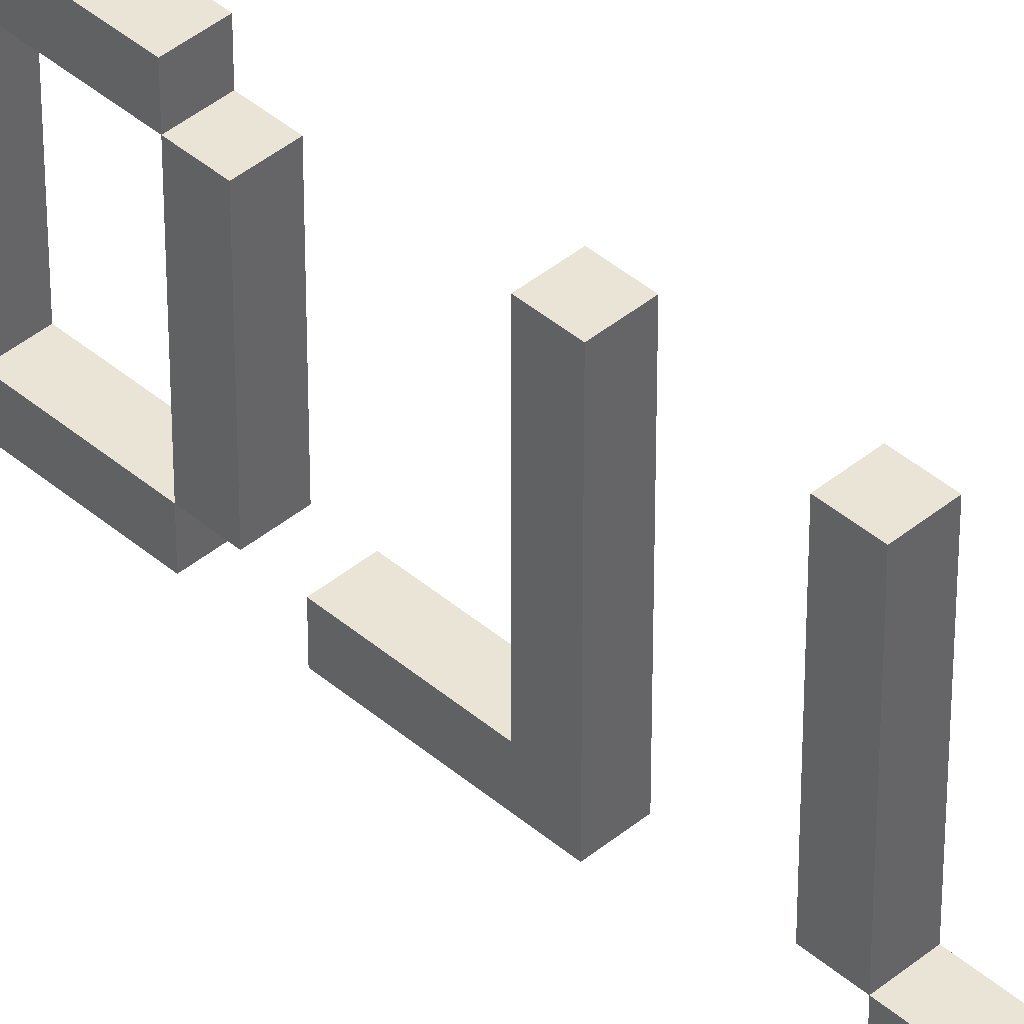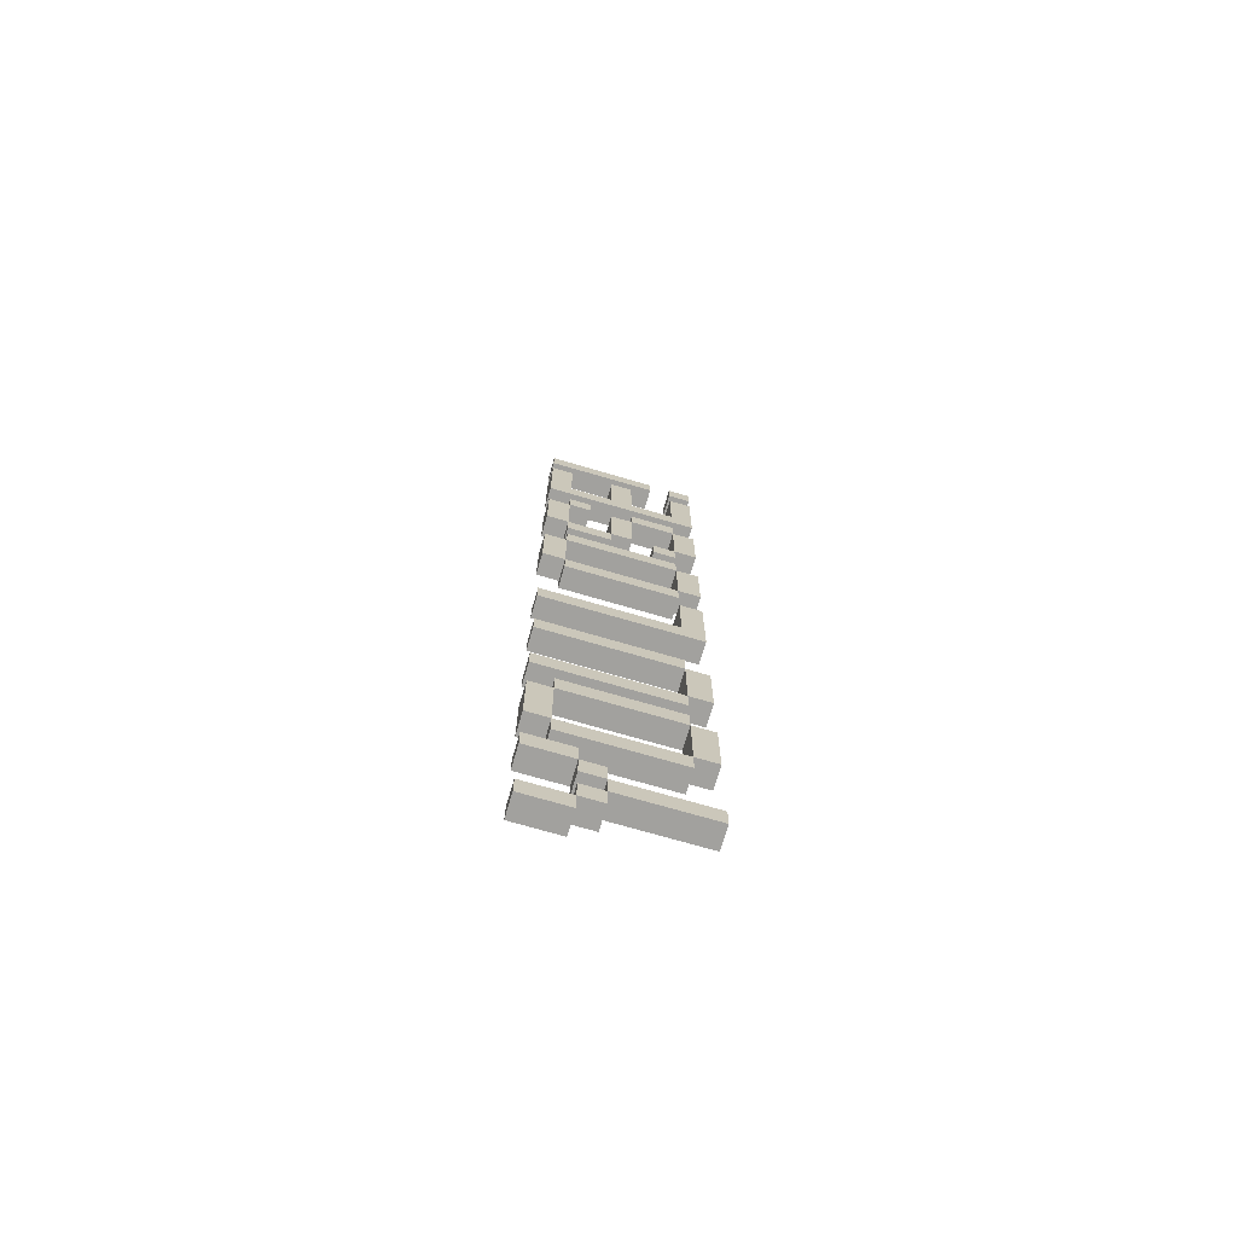
<metadata>
{"format":"obj","ext":"obj","renderer":"f3d","projection":"perspective","resolution":1024,"background":"white","views":[{"elev":42.5,"azim":135.5,"up":"+Y"},{"elev":-72.0,"azim":-106.3,"up":"+Z"}]}
</metadata>
<code>
o
v 0 2.6 2.8
v 0 2.6 2.7
v 0 2.6 2.6
v 0 2.6 2.2
v 0 2.6 2
v 0 2.6 1.7
v 0 2.6 1.4
v 0 2.6 1.1
v 0 2.6 0.9
v 0 2.6 0.5
v 0 2.6 0.1
v 0 2.6 -0.2
v 0 2.6 -0.5
v 0 2.6 -0.8
v 0 2.6 -1.2
v 0 2.6 -1.3
v 0 2.7 2.8
v 0 2.7 2.7
v 0 2.7 2.6
v 0 2.7 2.3
v 0 2.7 2.1
v 0 2.7 2
v 0 2.7 1.7
v 0 2.7 1.6
v 0 2.7 1.5
v 0 2.7 1.4
v 0 2.7 1.1
v 0 2.7 1
v 0 2.7 0.9
v 0 2.7 0.6
v 0 2.7 0.2
v 0 2.7 0.1
v 0 2.7 -0.2
v 0 2.7 -0.3
v 0 2.7 -0.4
v 0 2.7 -0.5
v 0 2.7 -0.8
v 0 2.7 -0.9
v 0 2.8 2.8
v 0 2.8 2.7
v 0 2.8 1.7
v 0 2.8 1.6
v 0 2.9 2.6
v 0 2.9 2.3
v 0 2.9 2.1
v 0 2.9 2
v 0 2.9 1.7
v 0 3 2.6
v 0 3 2.3
v 0 3 2
v 0 3 1.7
v 0 3 1.6
v 0 3 -1.1
v 0 3 -1.2
v 0 3 -1.3
v 0 3 -1.4
v 0 3.1 2.1
v 0 3.1 2
v 0 3.1 -1
v 0 3.1 -1.1
v 0 3.1 -1.2
v 0 3.1 -1.3
v 0 3.1 -1.4
v 0 3.1 -1.5
v 0 3.2 2.6
v 0 3.2 2.3
v 0 3.2 2.1
v 0 3.2 2
v 0 3.2 1.7
v 0 3.2 1.6
v 0 3.2 1.5
v 0 3.2 1.4
v 0 3.2 1.1
v 0 3.2 1
v 0 3.2 -0.4
v 0 3.2 -0.5
v 0 3.2 -0.8
v 0 3.2 -0.9
v 0 3.3 2.8
v 0 3.3 2.7
v 0 3.3 2.6
v 0 3.3 2.2
v 0 3.3 2
v 0 3.3 1.7
v 0 3.3 1.4
v 0 3.3 1.1
v 0 3.3 0.6
v 0 3.3 0.5
v 0 3.3 0.2
v 0 3.3 0.1
v 0 3.3 -0.2
v 0 3.3 -0.3
v 0 3.3 -0.5
v 0 3.3 -0.8
v 0 3.3 -1
v 0 3.3 -1.1
v 0 3.3 -1.4
v 0 3.3 -1.5
v 0.1 2.6 2.8
v 0.1 2.6 2.7
v 0.1 2.6 2.6
v 0.1 2.6 2.2
v 0.1 2.6 2
v 0.1 2.6 1.7
v 0.1 2.6 1.4
v 0.1 2.6 1.1
v 0.1 2.6 0.9
v 0.1 2.6 0.5
v 0.1 2.6 0.1
v 0.1 2.6 -0.2
v 0.1 2.6 -0.5
v 0.1 2.6 -0.8
v 0.1 2.6 -1.2
v 0.1 2.6 -1.3
v 0.1 2.7 2.8
v 0.1 2.7 2.7
v 0.1 2.7 2.6
v 0.1 2.7 2.3
v 0.1 2.7 2.1
v 0.1 2.7 2
v 0.1 2.7 1.7
v 0.1 2.7 1.6
v 0.1 2.7 1.5
v 0.1 2.7 1.4
v 0.1 2.7 1.1
v 0.1 2.7 1
v 0.1 2.7 0.9
v 0.1 2.7 0.6
v 0.1 2.7 0.2
v 0.1 2.7 0.1
v 0.1 2.7 -0.2
v 0.1 2.7 -0.3
v 0.1 2.7 -0.4
v 0.1 2.7 -0.5
v 0.1 2.7 -0.8
v 0.1 2.7 -0.9
v 0.1 2.8 2.8
v 0.1 2.8 2.7
v 0.1 2.8 1.7
v 0.1 2.8 1.6
v 0.1 2.9 2.6
v 0.1 2.9 2.3
v 0.1 2.9 2.1
v 0.1 2.9 2
v 0.1 2.9 1.7
v 0.1 3 2.6
v 0.1 3 2.3
v 0.1 3 2
v 0.1 3 1.7
v 0.1 3 1.6
v 0.1 3 -1.1
v 0.1 3 -1.2
v 0.1 3 -1.3
v 0.1 3 -1.4
v 0.1 3.1 2.1
v 0.1 3.1 2
v 0.1 3.1 -1
v 0.1 3.1 -1.1
v 0.1 3.1 -1.2
v 0.1 3.1 -1.3
v 0.1 3.1 -1.4
v 0.1 3.1 -1.5
v 0.1 3.2 2.6
v 0.1 3.2 2.3
v 0.1 3.2 2.1
v 0.1 3.2 2
v 0.1 3.2 1.7
v 0.1 3.2 1.6
v 0.1 3.2 1.5
v 0.1 3.2 1.4
v 0.1 3.2 1.1
v 0.1 3.2 1
v 0.1 3.2 -0.4
v 0.1 3.2 -0.5
v 0.1 3.2 -0.8
v 0.1 3.2 -0.9
v 0.1 3.3 2.8
v 0.1 3.3 2.7
v 0.1 3.3 2.6
v 0.1 3.3 2.2
v 0.1 3.3 2
v 0.1 3.3 1.7
v 0.1 3.3 1.4
v 0.1 3.3 1.1
v 0.1 3.3 0.6
v 0.1 3.3 0.5
v 0.1 3.3 0.2
v 0.1 3.3 0.1
v 0.1 3.3 -0.2
v 0.1 3.3 -0.3
v 0.1 3.3 -0.5
v 0.1 3.3 -0.8
v 0.1 3.3 -1
v 0.1 3.3 -1.1
v 0.1 3.3 -1.4
v 0.1 3.3 -1.5
v 0 2.6 2.8
v 0 2.7 2.8
v 0 2.8 2.8
v 0 3.3 2.8
v 0.1 2.6 2.8
v 0.1 2.7 2.8
v 0.1 2.8 2.8
v 0.1 3.3 2.8
v 0 2.6 2.6
v 0 2.7 2.6
v 0 2.9 2.6
v 0 3 2.6
v 0 3.2 2.6
v 0 3.3 2.6
v 0.1 2.6 2.6
v 0.1 2.7 2.6
v 0.1 2.9 2.6
v 0.1 3 2.6
v 0.1 3.2 2.6
v 0.1 3.3 2.6
v 0 2.7 2.3
v 0 2.9 2.3
v 0 3 2.3
v 0 3.2 2.3
v 0.1 2.7 2.3
v 0.1 2.9 2.3
v 0.1 3 2.3
v 0.1 3.2 2.3
v 0 2.7 2.1
v 0 2.9 2.1
v 0 3.1 2.1
v 0 3.2 2.1
v 0.1 2.7 2.1
v 0.1 2.9 2.1
v 0.1 3.1 2.1
v 0.1 3.2 2.1
v 0 2.6 2
v 0 2.7 2
v 0 2.9 2
v 0 3 2
v 0 3.2 2
v 0 3.3 2
v 0.1 2.6 2
v 0.1 2.7 2
v 0.1 2.9 2
v 0.1 3 2
v 0.1 3.2 2
v 0.1 3.3 2
v 0 2.7 1.7
v 0 2.8 1.7
v 0 3 1.7
v 0 3.2 1.7
v 0.1 2.7 1.7
v 0.1 2.8 1.7
v 0.1 3 1.7
v 0.1 3.2 1.7
v 0 2.7 1.5
v 0 3.2 1.5
v 0.1 2.7 1.5
v 0.1 3.2 1.5
v 0 2.6 1.4
v 0 2.7 1.4
v 0 3.2 1.4
v 0 3.3 1.4
v 0.1 2.6 1.4
v 0.1 2.7 1.4
v 0.1 3.2 1.4
v 0.1 3.3 1.4
v 0 2.7 1.1
v 0 3.2 1.1
v 0.1 2.7 1.1
v 0.1 3.2 1.1
v 0 2.6 0.9
v 0 2.7 0.9
v 0.1 2.6 0.9
v 0.1 2.7 0.9
v 0 2.7 0.6
v 0 3.3 0.6
v 0.1 2.7 0.6
v 0.1 3.3 0.6
v 0 2.7 0.2
v 0 3.3 0.2
v 0.1 2.7 0.2
v 0.1 3.3 0.2
v 0 2.6 0.1
v 0 2.7 0.1
v 0.1 2.6 0.1
v 0.1 2.7 0.1
v 0 2.7 -0.2
v 0 3.3 -0.2
v 0.1 2.7 -0.2
v 0.1 3.3 -0.2
v 0 2.7 -0.4
v 0 3.2 -0.4
v 0.1 2.7 -0.4
v 0.1 3.2 -0.4
v 0 2.6 -0.5
v 0 2.7 -0.5
v 0 3.2 -0.5
v 0 3.3 -0.5
v 0.1 2.6 -0.5
v 0.1 2.7 -0.5
v 0.1 3.2 -0.5
v 0.1 3.3 -0.5
v 0 2.7 -0.8
v 0 3.2 -0.8
v 0.1 2.7 -0.8
v 0.1 3.2 -0.8
v 0 3.1 -1
v 0 3.3 -1
v 0.1 3.1 -1
v 0.1 3.3 -1
v 0 3 -1.1
v 0 3.1 -1.1
v 0.1 3 -1.1
v 0.1 3.1 -1.1
v 0 2.6 -1.2
v 0 3 -1.2
v 0.1 2.6 -1.2
v 0.1 3 -1.2
v 0 3 -1.3
v 0 3.1 -1.3
v 0.1 3 -1.3
v 0.1 3.1 -1.3
v 0 3.1 -1.4
v 0 3.3 -1.4
v 0.1 3.1 -1.4
v 0.1 3.3 -1.4
v 0 2.6 2.7
v 0 2.7 2.7
v 0 2.8 2.7
v 0 3.3 2.7
v 0.1 2.6 2.7
v 0.1 2.7 2.7
v 0.1 2.8 2.7
v 0.1 3.3 2.7
v 0 2.6 2.2
v 0 3.3 2.2
v 0.1 2.6 2.2
v 0.1 3.3 2.2
v 0 2.7 2
v 0 2.9 2
v 0 3.1 2
v 0 3.2 2
v 0.1 2.7 2
v 0.1 2.9 2
v 0.1 3.1 2
v 0.1 3.2 2
v 0 2.6 1.7
v 0 2.7 1.7
v 0 2.9 1.7
v 0 3 1.7
v 0 3.2 1.7
v 0 3.3 1.7
v 0.1 2.6 1.7
v 0.1 2.7 1.7
v 0.1 2.9 1.7
v 0.1 3 1.7
v 0.1 3.2 1.7
v 0.1 3.3 1.7
v 0 2.7 1.6
v 0 2.8 1.6
v 0 3 1.6
v 0 3.2 1.6
v 0.1 2.7 1.6
v 0.1 2.8 1.6
v 0.1 3 1.6
v 0.1 3.2 1.6
v 0 2.7 1.4
v 0 3.2 1.4
v 0.1 2.7 1.4
v 0.1 3.2 1.4
v 0 2.6 1.1
v 0 2.7 1.1
v 0 3.2 1.1
v 0 3.3 1.1
v 0.1 2.6 1.1
v 0.1 2.7 1.1
v 0.1 3.2 1.1
v 0.1 3.3 1.1
v 0 2.7 1
v 0 3.2 1
v 0.1 2.7 1
v 0.1 3.2 1
v 0 2.6 0.5
v 0 3.3 0.5
v 0.1 2.6 0.5
v 0.1 3.3 0.5
v 0 2.7 0.1
v 0 3.3 0.1
v 0.1 2.7 0.1
v 0.1 3.3 0.1
v 0 2.6 -0.2
v 0 2.7 -0.2
v 0.1 2.6 -0.2
v 0.1 2.7 -0.2
v 0 2.7 -0.3
v 0 3.3 -0.3
v 0.1 2.7 -0.3
v 0.1 3.3 -0.3
v 0 2.7 -0.5
v 0 3.2 -0.5
v 0.1 2.7 -0.5
v 0.1 3.2 -0.5
v 0 2.6 -0.8
v 0 2.7 -0.8
v 0 3.2 -0.8
v 0 3.3 -0.8
v 0.1 2.6 -0.8
v 0.1 2.7 -0.8
v 0.1 3.2 -0.8
v 0.1 3.3 -0.8
v 0 2.7 -0.9
v 0 3.2 -0.9
v 0.1 2.7 -0.9
v 0.1 3.2 -0.9
v 0 3.1 -1.1
v 0 3.3 -1.1
v 0.1 3.1 -1.1
v 0.1 3.3 -1.1
v 0 3 -1.2
v 0 3.1 -1.2
v 0.1 3 -1.2
v 0.1 3.1 -1.2
v 0 2.6 -1.3
v 0 3 -1.3
v 0.1 2.6 -1.3
v 0.1 3 -1.3
v 0 3 -1.4
v 0 3.1 -1.4
v 0.1 3 -1.4
v 0.1 3.1 -1.4
v 0 3.1 -1.5
v 0 3.3 -1.5
v 0.1 3.1 -1.5
v 0.1 3.3 -1.5
v 0 2.6 2.8
v 0.1 2.6 2.8
v 0 2.6 2.7
v 0.1 2.6 2.7
v 0 2.6 2.6
v 0.1 2.6 2.6
v 0 2.6 2.2
v 0.1 2.6 2.2
v 0 2.6 2
v 0.1 2.6 2
v 0 2.6 1.7
v 0.1 2.6 1.7
v 0 2.6 1.4
v 0.1 2.6 1.4
v 0 2.6 1.1
v 0.1 2.6 1.1
v 0 2.6 0.9
v 0.1 2.6 0.9
v 0 2.6 0.5
v 0.1 2.6 0.5
v 0 2.6 0.1
v 0.1 2.6 0.1
v 0 2.6 -0.2
v 0.1 2.6 -0.2
v 0 2.6 -0.5
v 0.1 2.6 -0.5
v 0 2.6 -0.8
v 0.1 2.6 -0.8
v 0 2.6 -1.2
v 0.1 2.6 -1.2
v 0 2.6 -1.3
v 0.1 2.6 -1.3
v 0 2.7 2.1
v 0.1 2.7 2.1
v 0 2.7 2
v 0.1 2.7 2
v 0 2.7 1.7
v 0.1 2.7 1.7
v 0 2.7 1.6
v 0.1 2.7 1.6
v 0 2.7 1.5
v 0.1 2.7 1.5
v 0 2.7 1.4
v 0.1 2.7 1.4
v 0 2.7 1.1
v 0.1 2.7 1.1
v 0 2.7 1
v 0.1 2.7 1
v 0 2.7 0.2
v 0.1 2.7 0.2
v 0 2.7 0.1
v 0.1 2.7 0.1
v 0 2.7 -0.2
v 0.1 2.7 -0.2
v 0 2.7 -0.3
v 0.1 2.7 -0.3
v 0 2.7 -0.4
v 0.1 2.7 -0.4
v 0 2.7 -0.5
v 0.1 2.7 -0.5
v 0 2.7 -0.8
v 0.1 2.7 -0.8
v 0 2.7 -0.9
v 0.1 2.7 -0.9
v 0 2.8 2.8
v 0.1 2.8 2.8
v 0 2.8 2.7
v 0.1 2.8 2.7
v 0 2.9 2.6
v 0.1 2.9 2.6
v 0 2.9 2.3
v 0.1 2.9 2.3
v 0 2.9 2
v 0.1 2.9 2
v 0 2.9 1.7
v 0.1 2.9 1.7
v 0 3 1.7
v 0.1 3 1.7
v 0 3 1.6
v 0.1 3 1.6
v 0 3 -1.1
v 0.1 3 -1.1
v 0 3 -1.2
v 0.1 3 -1.2
v 0 3 -1.3
v 0.1 3 -1.3
v 0 3 -1.4
v 0.1 3 -1.4
v 0 3.1 2.1
v 0.1 3.1 2.1
v 0 3.1 2
v 0.1 3.1 2
v 0 3.1 -1
v 0.1 3.1 -1
v 0 3.1 -1.1
v 0.1 3.1 -1.1
v 0 3.1 -1.4
v 0.1 3.1 -1.4
v 0 3.1 -1.5
v 0.1 3.1 -1.5
v 0 3.2 2.6
v 0.1 3.2 2.6
v 0 3.2 2.3
v 0.1 3.2 2.3
v 0 3.2 2
v 0.1 3.2 2
v 0 3.2 1.7
v 0.1 3.2 1.7
v 0 3.2 1.4
v 0.1 3.2 1.4
v 0 3.2 1.1
v 0.1 3.2 1.1
v 0 3.2 -0.5
v 0.1 3.2 -0.5
v 0 3.2 -0.8
v 0.1 3.2 -0.8
v 0 2.7 2.8
v 0.1 2.7 2.8
v 0 2.7 2.7
v 0.1 2.7 2.7
v 0 2.7 2.6
v 0.1 2.7 2.6
v 0 2.7 2.3
v 0.1 2.7 2.3
v 0 2.7 2
v 0.1 2.7 2
v 0 2.7 1.7
v 0.1 2.7 1.7
v 0 2.7 1.4
v 0.1 2.7 1.4
v 0 2.7 1.1
v 0.1 2.7 1.1
v 0 2.7 0.9
v 0.1 2.7 0.9
v 0 2.7 0.6
v 0.1 2.7 0.6
v 0 2.7 0.1
v 0.1 2.7 0.1
v 0 2.7 -0.2
v 0.1 2.7 -0.2
v 0 2.7 -0.5
v 0.1 2.7 -0.5
v 0 2.7 -0.8
v 0.1 2.7 -0.8
v 0 2.8 1.7
v 0.1 2.8 1.7
v 0 2.8 1.6
v 0.1 2.8 1.6
v 0 2.9 2.1
v 0.1 2.9 2.1
v 0 2.9 2
v 0.1 2.9 2
v 0 3 2.6
v 0.1 3 2.6
v 0 3 2.3
v 0.1 3 2.3
v 0 3 2
v 0.1 3 2
v 0 3 1.7
v 0.1 3 1.7
v 0 3 -1.2
v 0.1 3 -1.2
v 0 3 -1.3
v 0.1 3 -1.3
v 0 3.1 -1.1
v 0.1 3.1 -1.1
v 0 3.1 -1.2
v 0.1 3.1 -1.2
v 0 3.1 -1.3
v 0.1 3.1 -1.3
v 0 3.1 -1.4
v 0.1 3.1 -1.4
v 0 3.2 2.1
v 0.1 3.2 2.1
v 0 3.2 2
v 0.1 3.2 2
v 0 3.2 1.7
v 0.1 3.2 1.7
v 0 3.2 1.6
v 0.1 3.2 1.6
v 0 3.2 1.5
v 0.1 3.2 1.5
v 0 3.2 1.4
v 0.1 3.2 1.4
v 0 3.2 1.1
v 0.1 3.2 1.1
v 0 3.2 1
v 0.1 3.2 1
v 0 3.2 -0.4
v 0.1 3.2 -0.4
v 0 3.2 -0.5
v 0.1 3.2 -0.5
v 0 3.2 -0.8
v 0.1 3.2 -0.8
v 0 3.2 -0.9
v 0.1 3.2 -0.9
v 0 3.3 2.8
v 0.1 3.3 2.8
v 0 3.3 2.7
v 0.1 3.3 2.7
v 0 3.3 2.6
v 0.1 3.3 2.6
v 0 3.3 2.2
v 0.1 3.3 2.2
v 0 3.3 2
v 0.1 3.3 2
v 0 3.3 1.7
v 0.1 3.3 1.7
v 0 3.3 1.4
v 0.1 3.3 1.4
v 0 3.3 1.1
v 0.1 3.3 1.1
v 0 3.3 0.6
v 0.1 3.3 0.6
v 0 3.3 0.5
v 0.1 3.3 0.5
v 0 3.3 0.2
v 0.1 3.3 0.2
v 0 3.3 0.1
v 0.1 3.3 0.1
v 0 3.3 -0.2
v 0.1 3.3 -0.2
v 0 3.3 -0.3
v 0.1 3.3 -0.3
v 0 3.3 -0.5
v 0.1 3.3 -0.5
v 0 3.3 -0.8
v 0.1 3.3 -0.8
v 0 3.3 -1
v 0.1 3.3 -1
v 0 3.3 -1.1
v 0.1 3.3 -1.1
v 0 3.3 -1.4
v 0.1 3.3 -1.4
v 0 3.3 -1.5
v 0.1 3.3 -1.5
f 17 2 1
f 18 2 17
f 19 4 3
f 20 4 19
f 22 6 5
f 23 6 22
f 26 8 7
f 27 8 26
f 29 10 9
f 30 10 29
f 32 12 11
f 33 12 32
f 36 14 13
f 37 14 36
f 41 24 23
f 42 24 41
f 44 4 20
f 45 22 21
f 46 22 45
f 48 44 43
f 49 4 44
f 49 44 48
f 50 47 46
f 51 47 50
f 54 16 15
f 55 16 54
f 60 54 53
f 61 54 60
f 62 56 55
f 63 56 62
f 66 4 49
f 67 58 57
f 68 58 67
f 69 52 51
f 70 52 69
f 71 26 25
f 72 26 71
f 73 28 27
f 74 28 73
f 75 36 35
f 76 36 75
f 77 38 37
f 78 38 77
f 79 40 39
f 80 40 79
f 81 66 65
f 82 4 66
f 82 66 81
f 83 69 68
f 84 69 83
f 85 73 72
f 86 73 85
f 87 10 30
f 88 10 87
f 89 32 31
f 90 32 89
f 91 34 33
f 92 34 91
f 93 77 76
f 94 77 93
f 95 60 59
f 96 60 95
f 97 64 63
f 98 64 97
f 99 100 115
f 115 100 116
f 101 102 117
f 117 102 118
f 103 104 120
f 120 104 121
f 105 106 124
f 124 106 125
f 107 108 127
f 127 108 128
f 109 110 130
f 130 110 131
f 111 112 134
f 134 112 135
f 121 122 139
f 139 122 140
f 118 102 142
f 119 120 143
f 143 120 144
f 141 142 146
f 142 102 147
f 146 142 147
f 144 145 148
f 148 145 149
f 113 114 152
f 152 114 153
f 151 152 158
f 158 152 159
f 153 154 160
f 160 154 161
f 147 102 164
f 155 156 165
f 165 156 166
f 149 150 167
f 167 150 168
f 123 124 169
f 169 124 170
f 125 126 171
f 171 126 172
f 133 134 173
f 173 134 174
f 135 136 175
f 175 136 176
f 137 138 177
f 177 138 178
f 163 164 179
f 164 102 180
f 179 164 180
f 166 167 181
f 181 167 182
f 170 171 183
f 183 171 184
f 128 108 185
f 185 108 186
f 129 130 187
f 187 130 188
f 131 132 189
f 189 132 190
f 174 175 191
f 191 175 192
f 157 158 193
f 193 158 194
f 161 162 195
f 195 162 196
f 201 198 197
f 202 198 201
f 203 200 199
f 204 200 203
f 211 206 205
f 212 206 211
f 213 208 207
f 214 208 213
f 215 210 209
f 216 210 215
f 221 218 217
f 222 218 221
f 223 220 219
f 224 220 223
f 229 226 225
f 230 226 229
f 231 228 227
f 232 228 231
f 239 234 233
f 240 234 239
f 241 236 235
f 242 236 241
f 243 238 237
f 244 238 243
f 249 246 245
f 250 246 249
f 251 248 247
f 252 248 251
f 255 254 253
f 256 254 255
f 261 258 257
f 262 258 261
f 263 260 259
f 264 260 263
f 267 266 265
f 268 266 267
f 271 270 269
f 272 270 271
f 275 274 273
f 276 274 275
f 279 278 277
f 280 278 279
f 283 282 281
f 284 282 283
f 287 286 285
f 288 286 287
f 291 290 289
f 292 290 291
f 297 294 293
f 298 294 297
f 299 296 295
f 300 296 299
f 303 302 301
f 304 302 303
f 307 306 305
f 308 306 307
f 311 310 309
f 312 310 311
f 315 314 313
f 316 314 315
f 319 318 317
f 320 318 319
f 323 322 321
f 324 322 323
f 325 326 329
f 329 326 330
f 327 328 331
f 331 328 332
f 333 334 335
f 335 334 336
f 337 338 341
f 341 338 342
f 339 340 343
f 343 340 344
f 345 346 351
f 351 346 352
f 347 348 353
f 353 348 354
f 349 350 355
f 355 350 356
f 357 358 361
f 361 358 362
f 359 360 363
f 363 360 364
f 365 366 367
f 367 366 368
f 369 370 373
f 373 370 374
f 371 372 375
f 375 372 376
f 377 378 379
f 379 378 380
f 381 382 383
f 383 382 384
f 385 386 387
f 387 386 388
f 389 390 391
f 391 390 392
f 393 394 395
f 395 394 396
f 397 398 399
f 399 398 400
f 401 402 405
f 405 402 406
f 403 404 407
f 407 404 408
f 409 410 411
f 411 410 412
f 413 414 415
f 415 414 416
f 417 418 419
f 419 418 420
f 421 422 423
f 423 422 424
f 425 426 427
f 427 426 428
f 429 430 431
f 431 430 432
f 435 434 433
f 436 434 435
f 439 438 437
f 440 438 439
f 443 442 441
f 444 442 443
f 447 446 445
f 448 446 447
f 451 450 449
f 452 450 451
f 455 454 453
f 456 454 455
f 459 458 457
f 460 458 459
f 463 462 461
f 464 462 463
f 467 466 465
f 468 466 467
f 471 470 469
f 472 470 471
f 475 474 473
f 476 474 475
f 479 478 477
f 480 478 479
f 483 482 481
f 484 482 483
f 487 486 485
f 488 486 487
f 491 490 489
f 492 490 491
f 495 494 493
f 496 494 495
f 499 498 497
f 500 498 499
f 503 502 501
f 504 502 503
f 507 506 505
f 508 506 507
f 511 510 509
f 512 510 511
f 515 514 513
f 516 514 515
f 519 518 517
f 520 518 519
f 523 522 521
f 524 522 523
f 527 526 525
f 528 526 527
f 531 530 529
f 532 530 531
f 535 534 533
f 536 534 535
f 539 538 537
f 540 538 539
f 543 542 541
f 544 542 543
f 547 546 545
f 548 546 547
f 549 550 551
f 551 550 552
f 553 554 555
f 555 554 556
f 557 558 559
f 559 558 560
f 561 562 563
f 563 562 564
f 565 566 567
f 567 566 568
f 569 570 571
f 571 570 572
f 573 574 575
f 575 574 576
f 577 578 579
f 579 578 580
f 581 582 583
f 583 582 584
f 585 586 587
f 587 586 588
f 589 590 591
f 591 590 592
f 593 594 595
f 595 594 596
f 597 598 599
f 599 598 600
f 601 602 603
f 603 602 604
f 605 606 607
f 607 606 608
f 609 610 611
f 611 610 612
f 613 614 615
f 615 614 616
f 617 618 619
f 619 618 620
f 621 622 623
f 623 622 624
f 625 626 627
f 627 626 628
f 629 630 631
f 631 630 632
f 633 634 635
f 635 634 636
f 637 638 639
f 639 638 640
f 641 642 643
f 643 642 644
f 645 646 647
f 647 646 648
f 649 650 651
f 651 650 652
f 653 654 655
f 655 654 656
f 657 658 659
f 659 658 660
f 661 662 663
f 663 662 664
f 665 666 667
f 667 666 668

</code>
